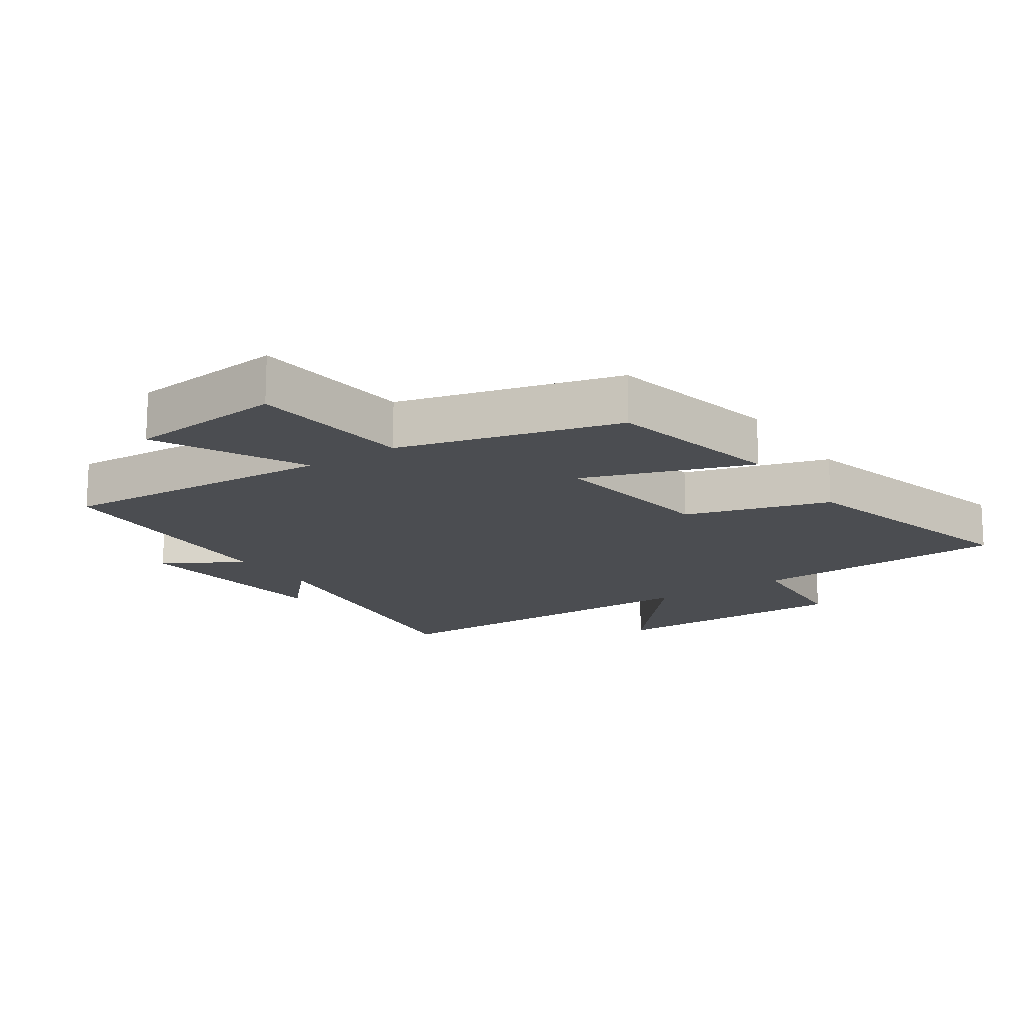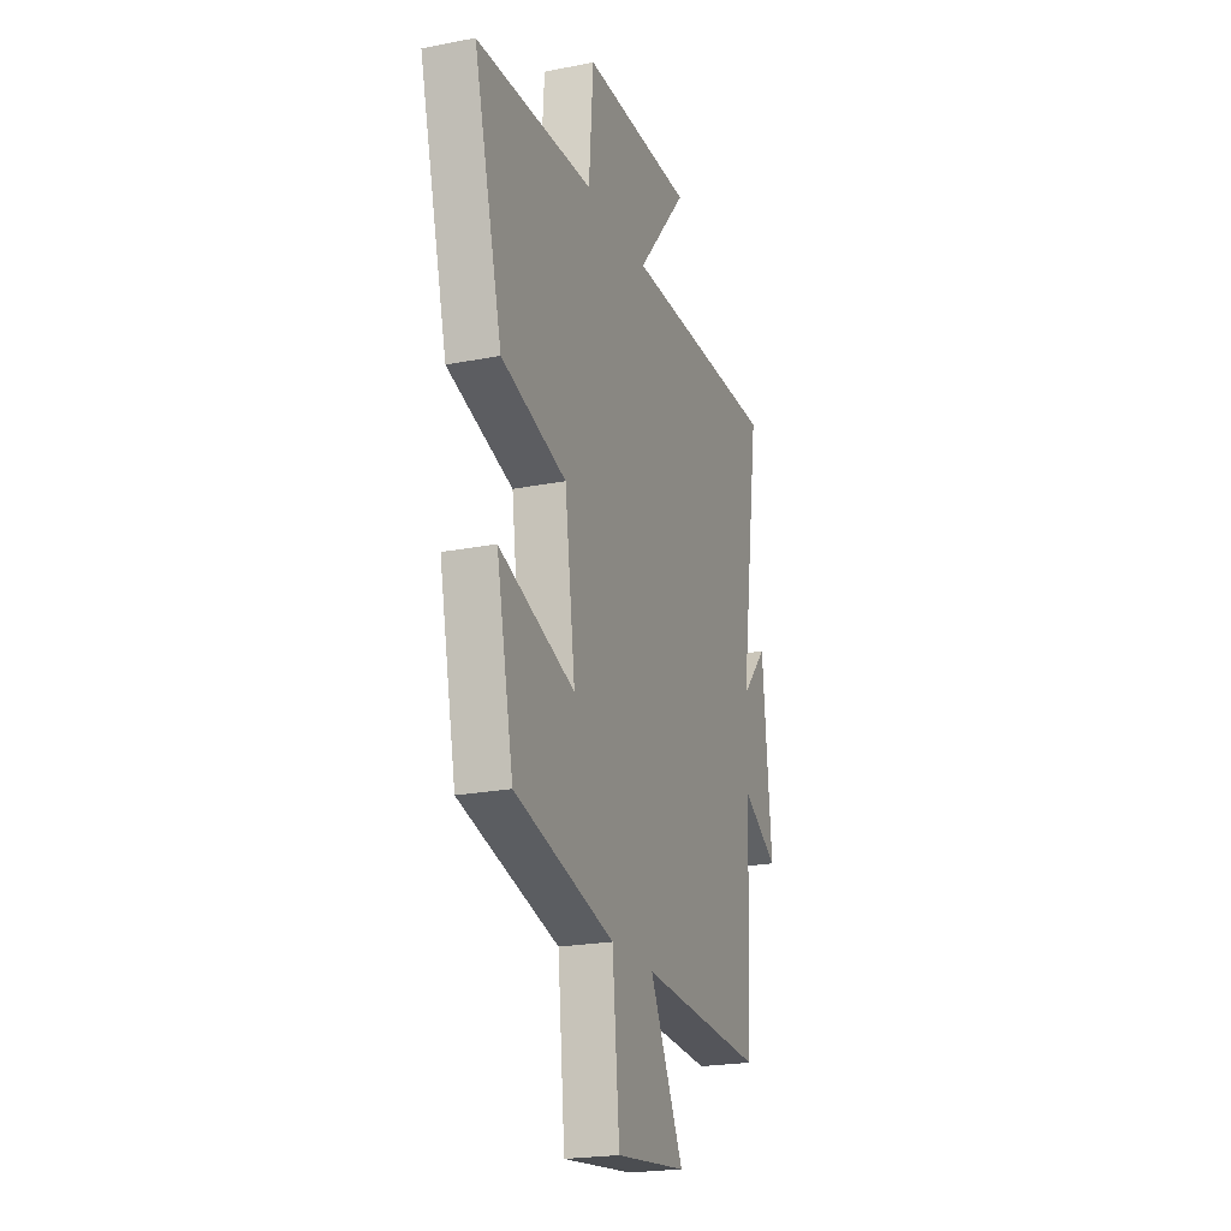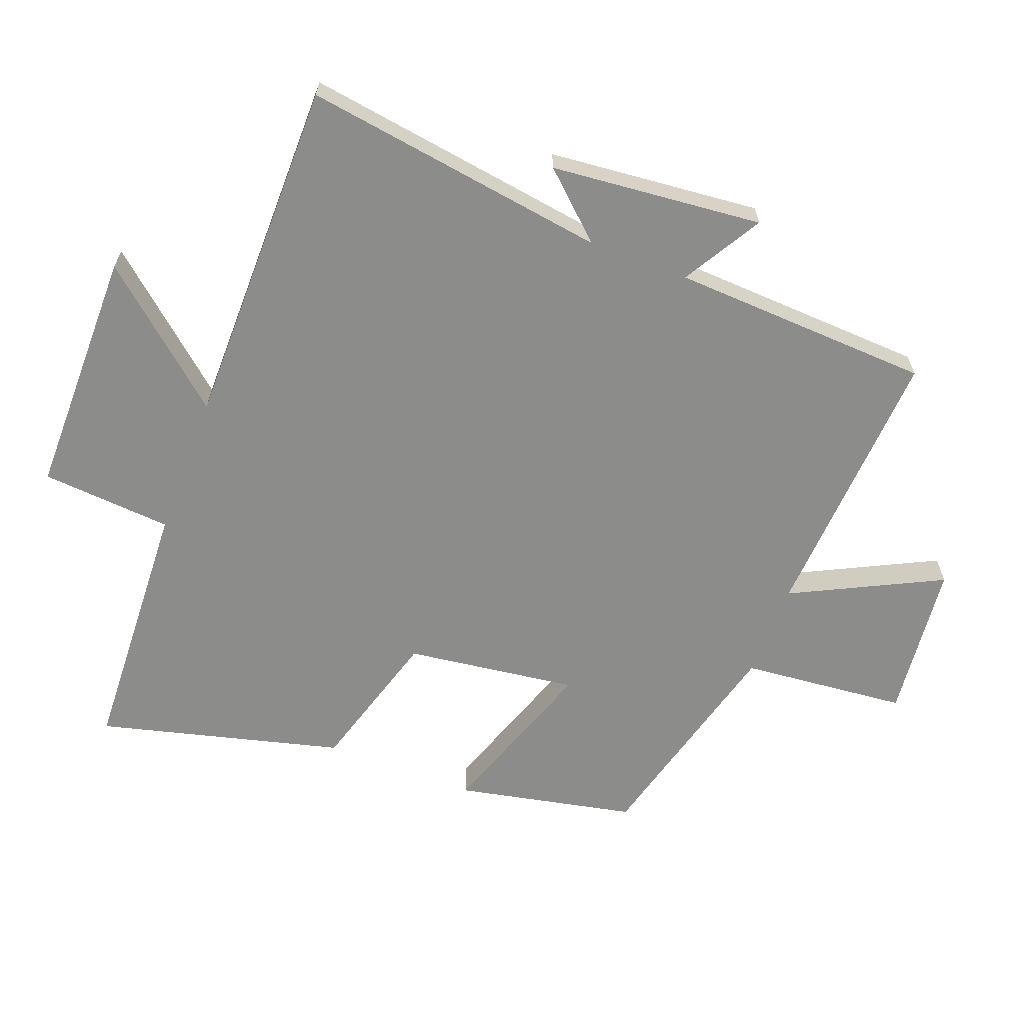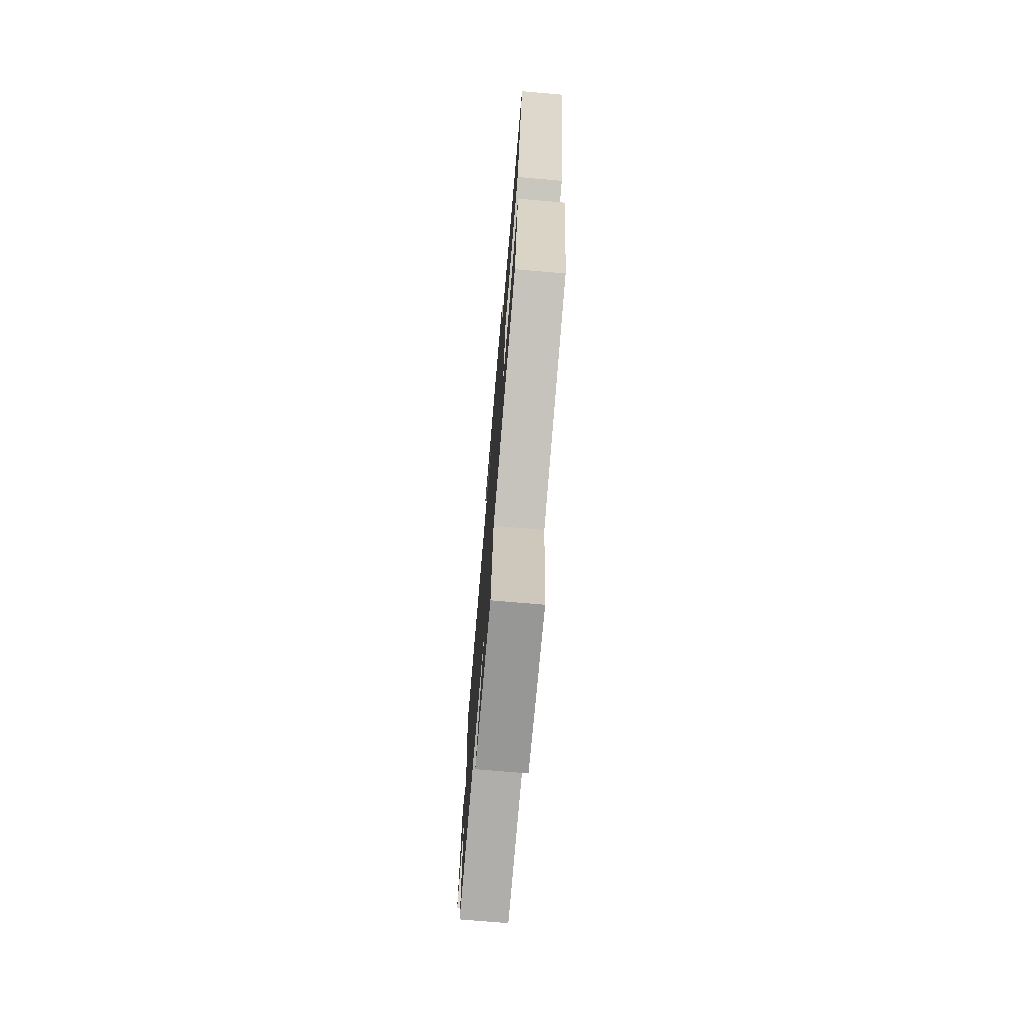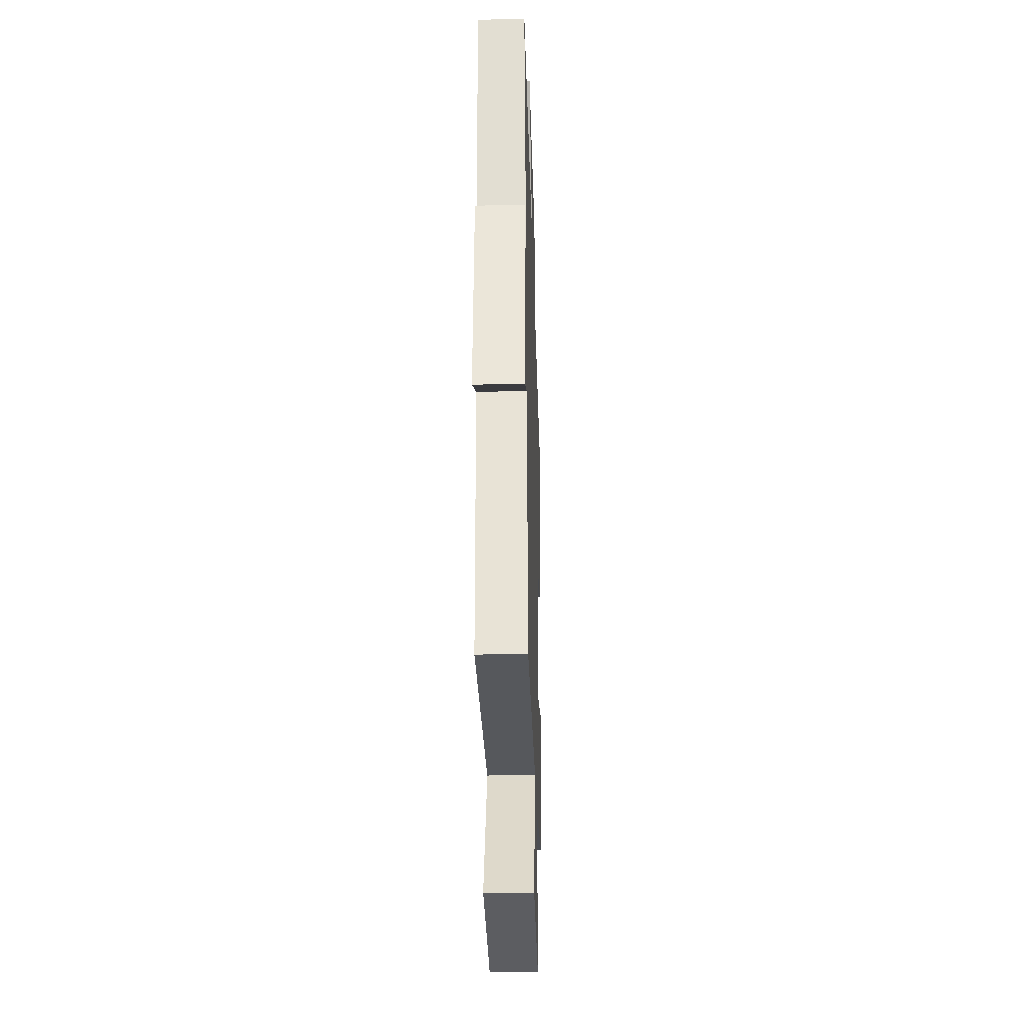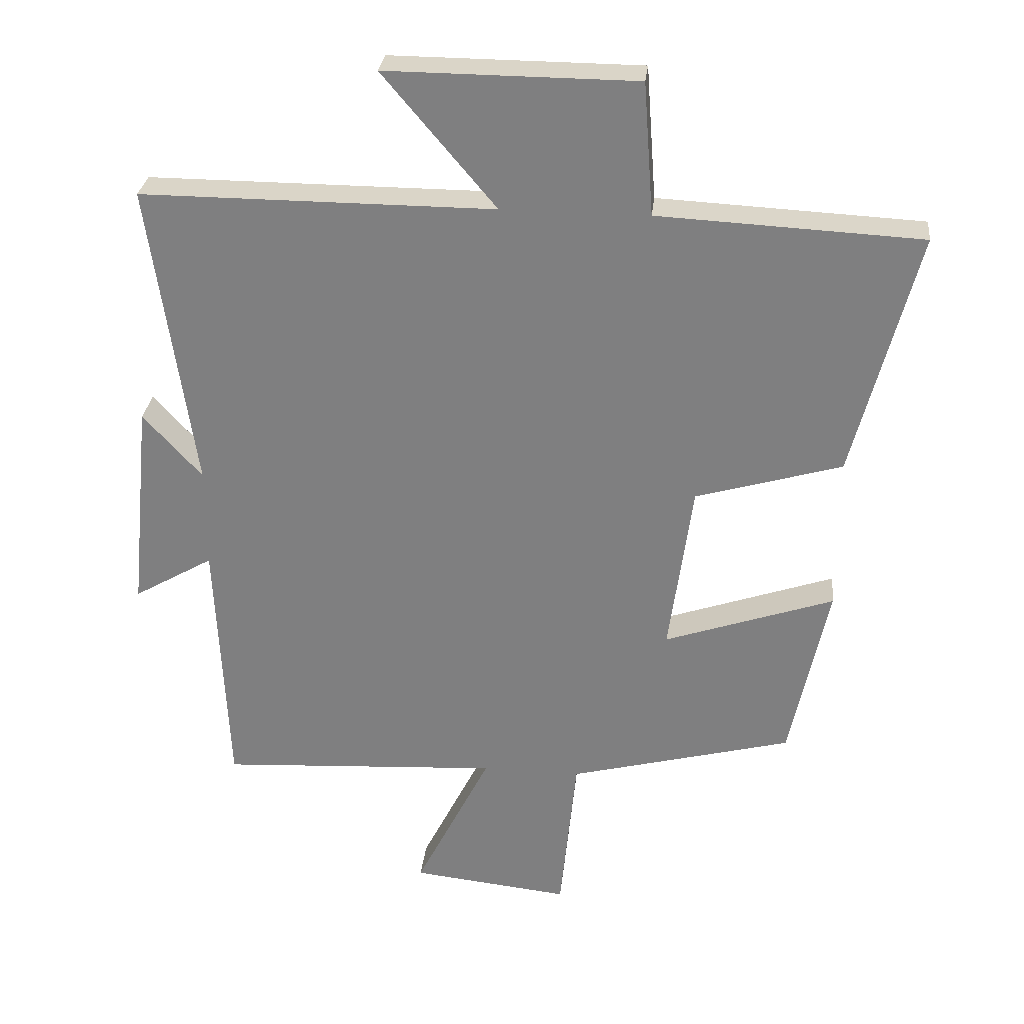
<metadata>
{"format":"obj","ext":"obj","renderer":"f3d","projection":"perspective","resolution":1024,"background":"white","views":[{"elev":-16.0,"azim":-146.1,"up":"+Y"},{"elev":-21.8,"azim":-70.9,"up":"+Z"},{"elev":-64.1,"azim":69.0,"up":"+Y"},{"elev":-74.2,"azim":-94.9,"up":"+Z"},{"elev":-31.1,"azim":91.7,"up":"+Z"},{"elev":29.2,"azim":-173.8,"up":"+Z"}]}
</metadata>
<code>
v 0.482 0.07 -0.525
v 0.052 0.07 -0.5
v 0.167 0.07 -0.729
v -0.075 0.07 -0.755
v -0.1 0.07 -0.5
v -0.442 0.07 -0.411
v -0.5 0.07 -0.136
v -0.241 0.07 -0.225
v -0.277 0.07 0.039
v -0.5 0.07 0.104
v -0.598 0.07 0.48
v -0.196 0.07 0.5
v -0.181 0.07 0.702
v 0.201 0.07 0.704
v 0.028 0.07 0.5
v 0.568 0.07 0.501
v 0.5 0.07 0.031
v 0.59 0.07 0.13
v 0.622 0.07 -0.196
v 0.5 0.07 -0.125
v 0.482 0 -0.525
v 0.052 0 -0.5
v 0.167 0 -0.729
v -0.075 0 -0.755
v -0.1 0 -0.5
v -0.442 0 -0.411
v -0.5 0 -0.136
v -0.241 0 -0.225
v -0.277 0 0.039
v -0.5 0 0.104
v -0.598 0 0.48
v -0.196 0 0.5
v -0.181 0 0.702
v 0.201 0 0.704
v 0.028 0 0.5
v 0.568 0 0.501
v 0.5 0 0.031
v 0.59 0 0.13
v 0.622 0 -0.196
v 0.5 0 -0.125
f 17 18 19 20
f 17 20 1 2
f 15 16 17 2
f 12 13 14 15
f 12 15 2
f 9 10 11 12
f 8 9 12 2
f 5 6 7 8
f 5 8 2 3
f 3 4 5
f 40 39 38 37
f 22 21 40 37
f 22 37 36 35
f 35 34 33 32
f 22 35 32
f 32 31 30 29
f 22 32 29 28
f 28 27 26 25
f 23 22 28 25
f 25 24 23
f 1 21 22 2
f 2 22 23 3
f 3 23 24 4
f 4 24 25 5
f 5 25 26 6
f 6 26 27 7
f 7 27 28 8
f 8 28 29 9
f 9 29 30 10
f 10 30 31 11
f 11 31 32 12
f 12 32 33 13
f 13 33 34 14
f 14 34 35 15
f 15 35 36 16
f 16 36 37 17
f 17 37 38 18
f 18 38 39 19
f 19 39 40 20
f 20 40 21 1

</code>
